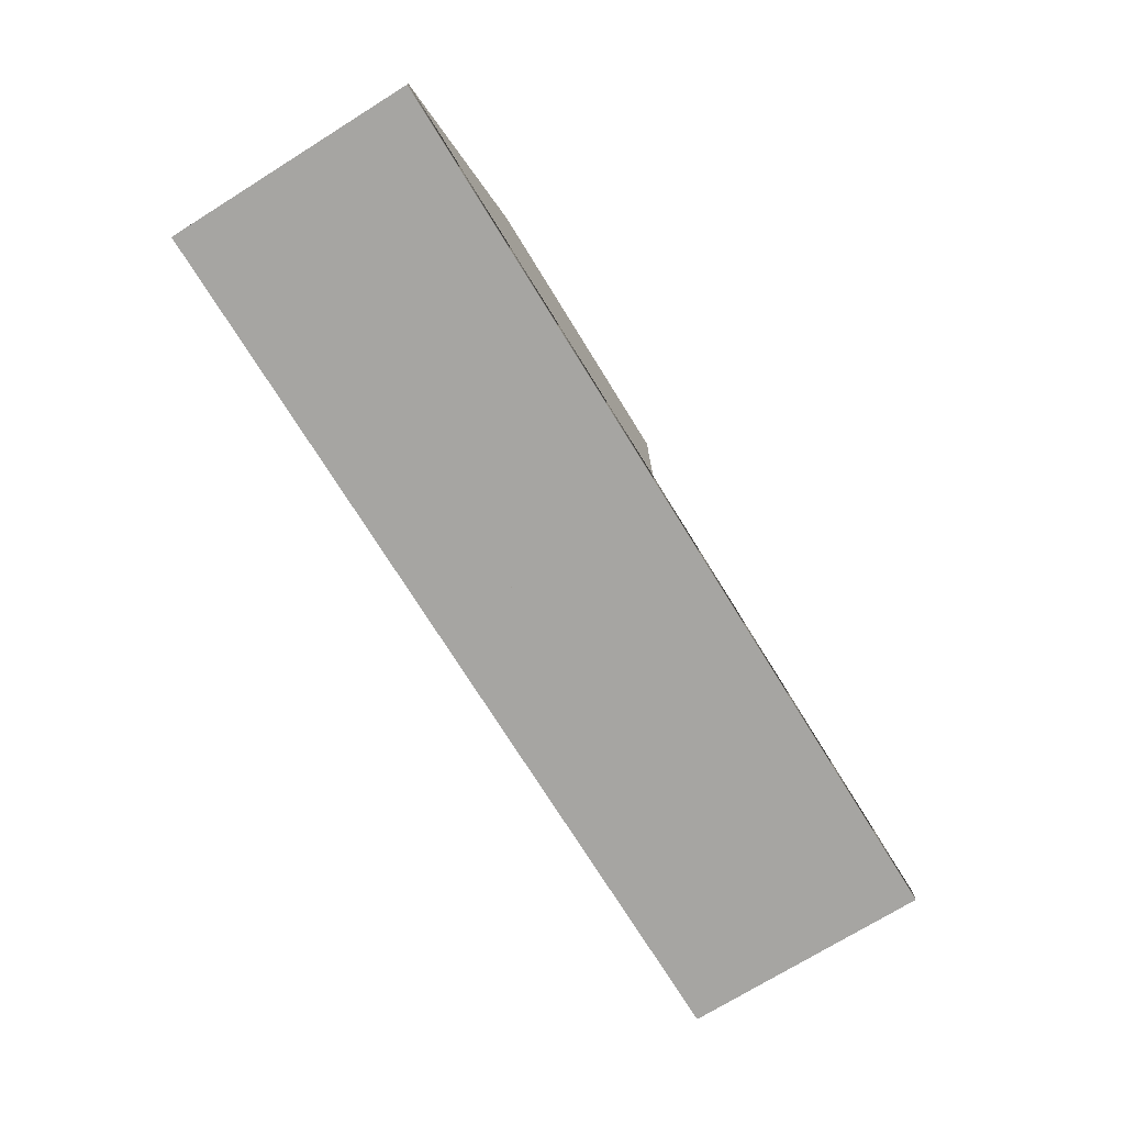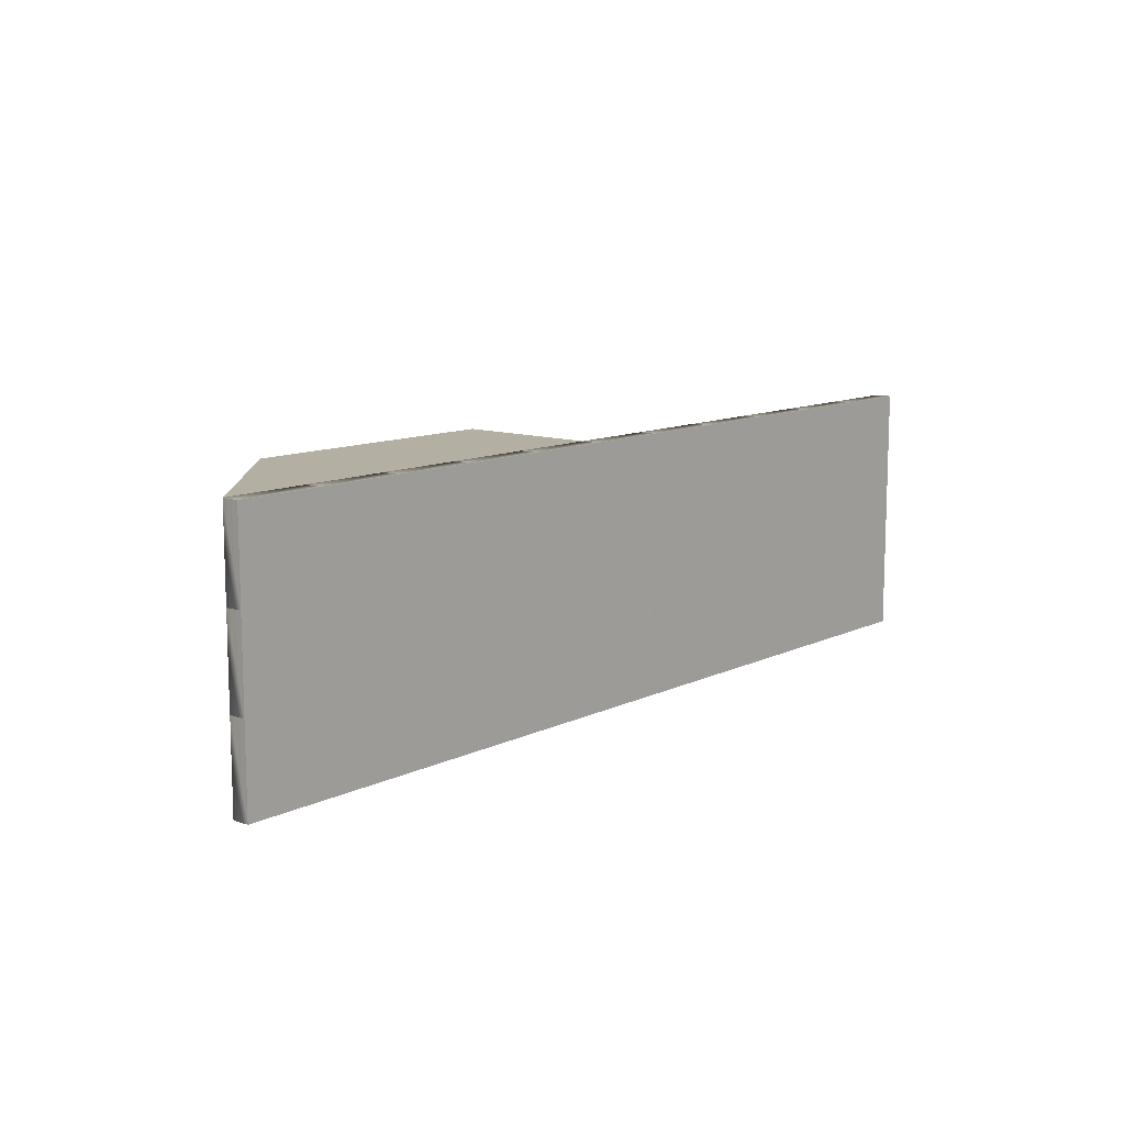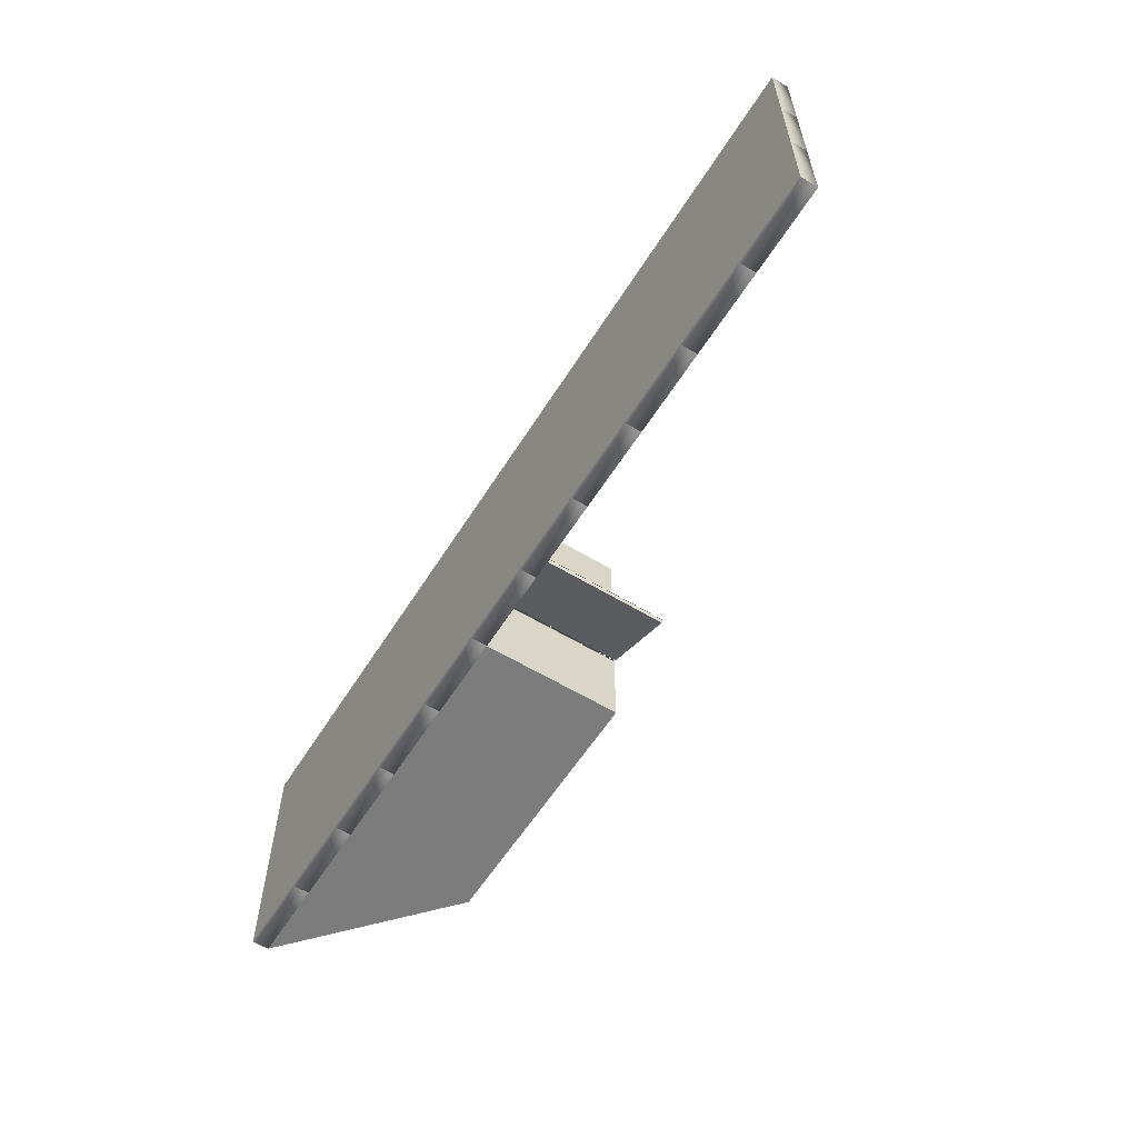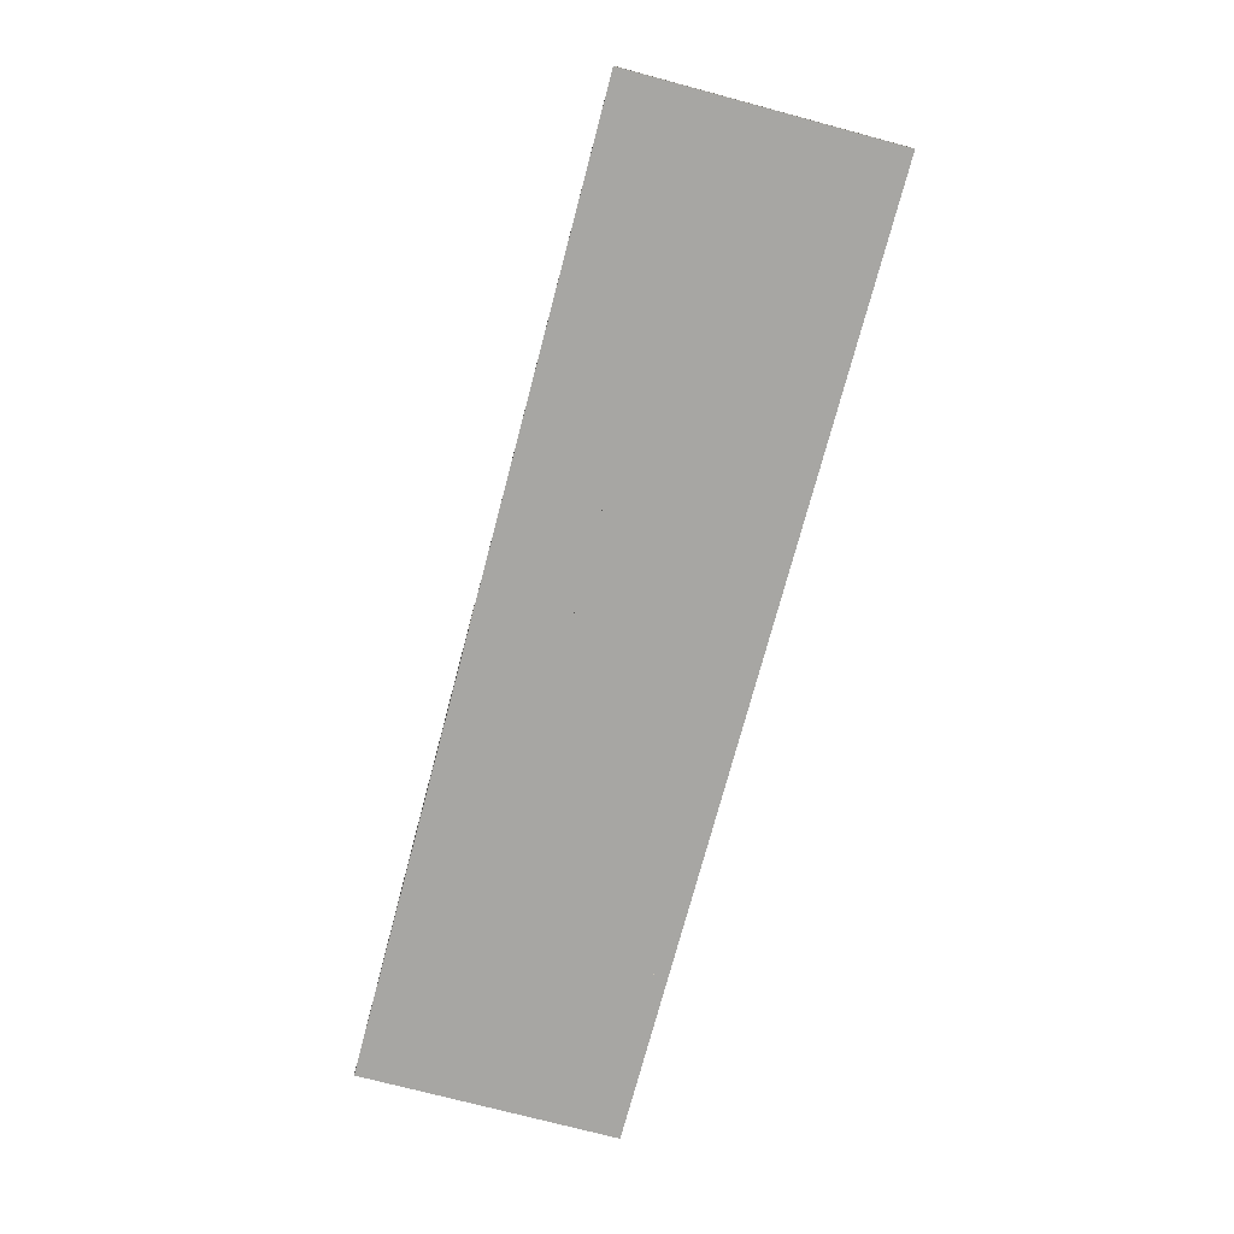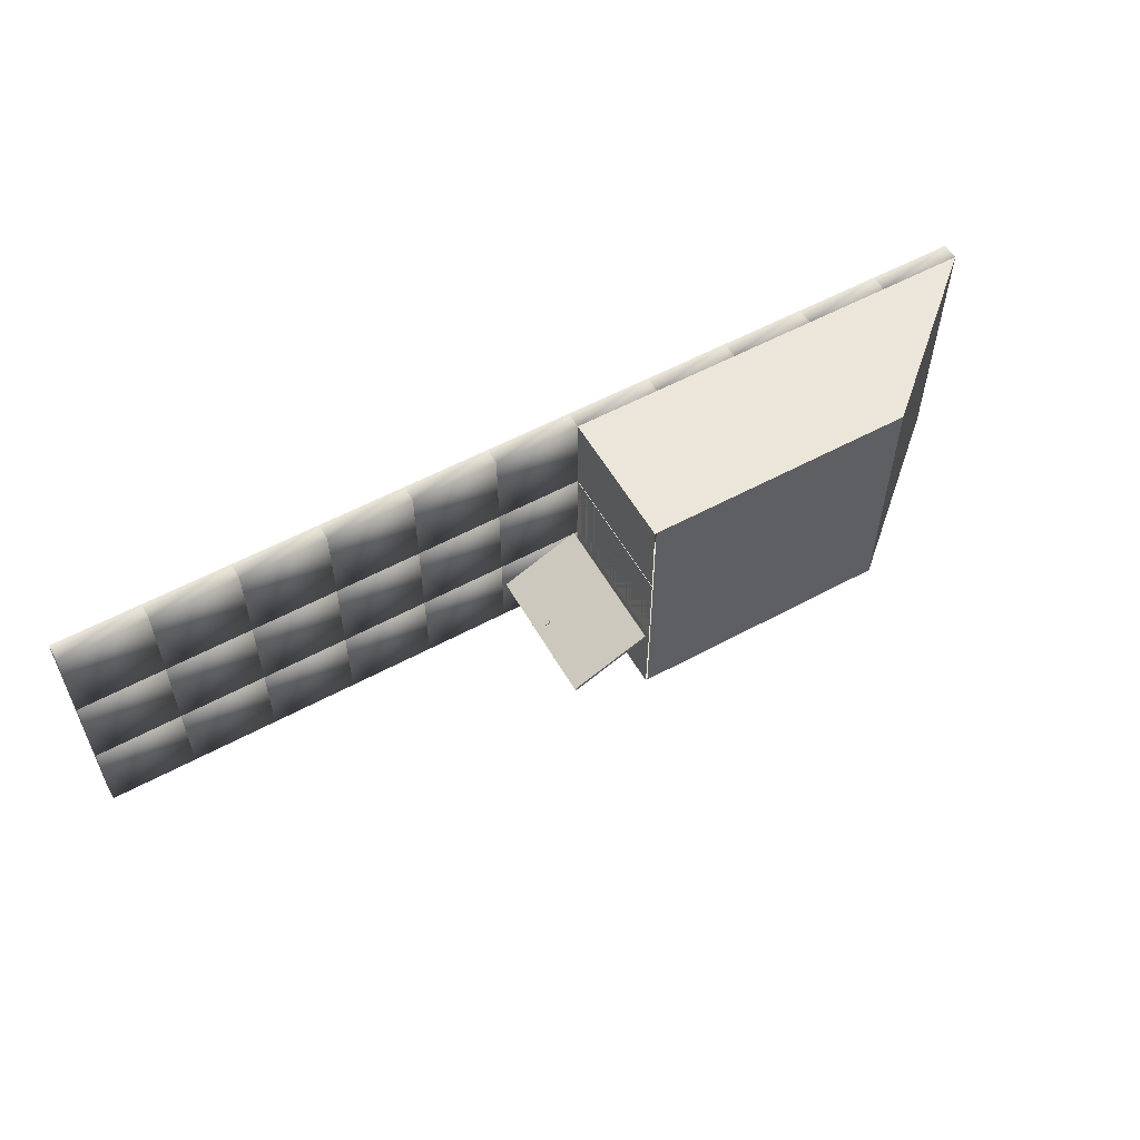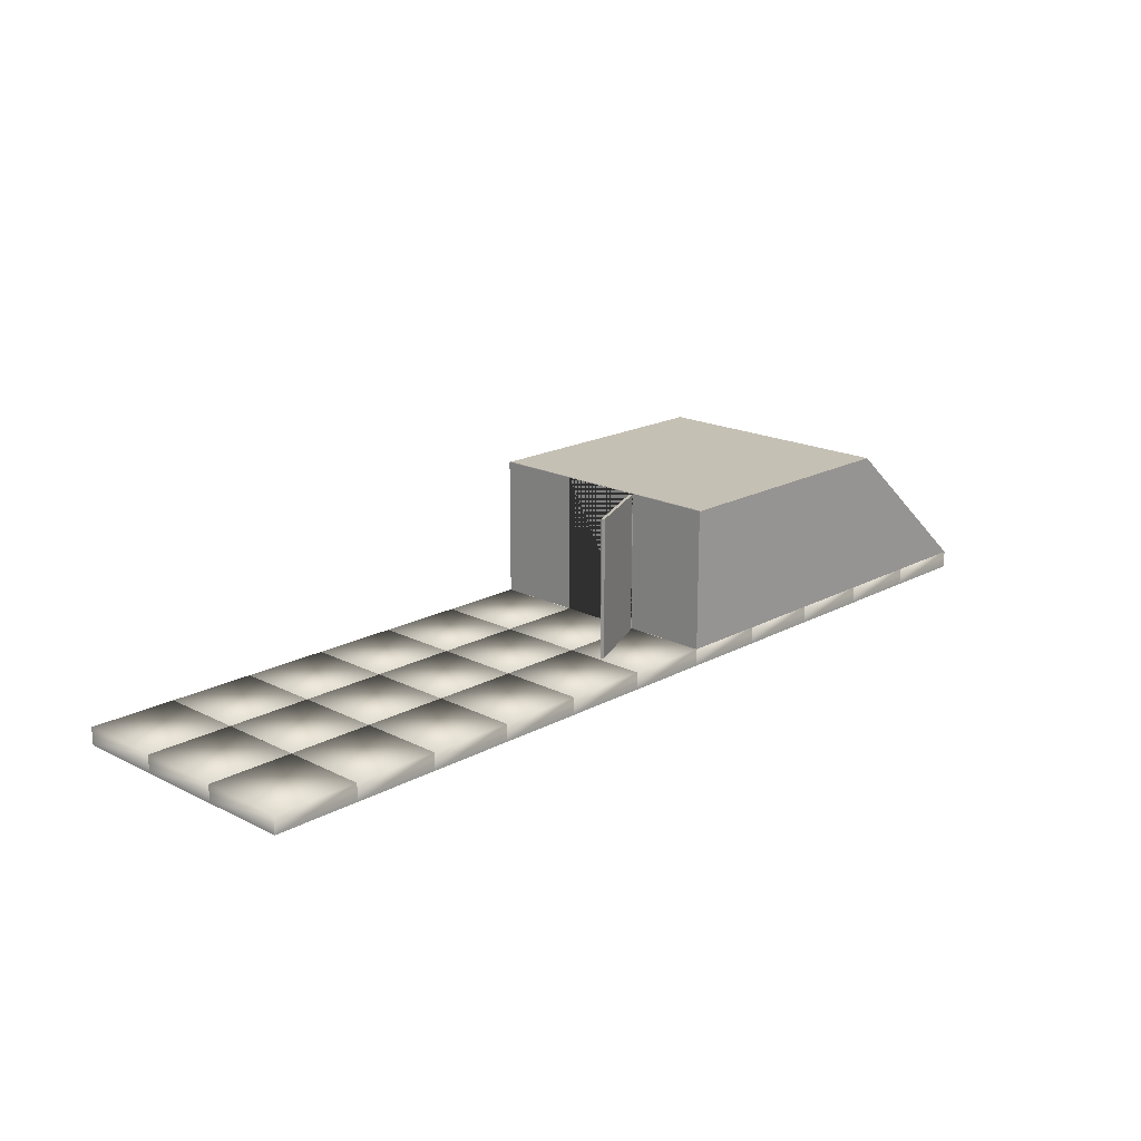
<metadata>
{"format":"obj","ext":"obj","renderer":"f3d","projection":"perspective","resolution":1024,"background":"white","views":[{"elev":-73.7,"azim":-58.2,"up":"+Y"},{"elev":11.1,"azim":-49.6,"up":"+Z"},{"elev":-58.8,"azim":58.0,"up":"+Z"},{"elev":-74.2,"azim":75.1,"up":"+Y"},{"elev":56.3,"azim":150.5,"up":"+Z"},{"elev":18.4,"azim":133.9,"up":"+Y"}]}
</metadata>
<code>
g Mesh1 Group_1_1 Group1 Model
v 100 0 25
v 75 0 25
v 75 0 -0
v 100 0 -0
f 1 2 3 4
v 100 5 25
v 75 5 25
f 2 1 5 6
v 100 5 -0
f 1 4 7 5
v 75 5 -0
f 4 3 8 7
f 3 2 6 8
f 6 5 7 8
g Mesh2 Group_1_2 Group1 Model
v -50 0 25
v -75 0 25
v -75 0 -0
v -50 0 -0
f 9 10 11 12
v -50 5 25
v -75 5 25
f 10 9 13 14
v -50 5 -0
f 9 12 15 13
v -75 5 -0
f 12 11 16 15
f 11 10 14 16
f 14 13 15 16
g Mesh3 Group_1_3 Group1 Model
v -25 0 25
v -25 0 -0
f 17 9 12 18
v -25 5 25
f 9 17 19 13
v -25 5 -0
f 17 18 20 19
f 18 12 15 20
f 12 9 13 15
f 13 19 20 15
g Mesh4 Group_1_4 Group1 Model
v -100 0 50
v -125 0 50
v -125 0 25
v -100 0 25
f 21 22 23 24
v -100 5 50
v -125 5 50
f 22 21 25 26
v -100 5 25
f 21 24 27 25
v -125 5 25
f 24 23 28 27
f 23 22 26 28
f 26 25 27 28
g Mesh5 Group_1_5 Group1 Model
v 75 0 50
v 50 0 50
v 50 0 25
f 29 30 31 2
v 75 5 50
v 50 5 50
f 30 29 32 33
f 29 2 6 32
v 50 5 25
f 2 31 34 6
f 31 30 33 34
f 33 32 6 34
g Mesh6 Group_1_6 Group1 Model
v 125 0 25
v 125 0 -0
f 35 1 4 36
v 125 5 25
f 1 35 37 5
v 125 5 -0
f 35 36 38 37
f 36 4 7 38
f 4 1 5 7
f 5 37 38 7
g Mesh7 Group_1_7 Group1 Model
v -100 0 -0
f 10 24 39 11
f 24 10 14 27
f 10 11 16 14
v -100 5 -0
f 11 39 40 16
f 39 24 27 40
f 27 14 16 40
g Mesh8 Group_1_8 Group1 Model
v -125 0 -0
f 24 23 41 39
f 23 24 27 28
f 24 39 40 27
v -125 5 -0
f 39 41 42 40
f 41 23 28 42
f 28 27 40 42
g Mesh9 Group_1_9 Group1 Model
v 50 0 -0
f 2 31 43 3
f 31 2 6 34
f 2 3 8 6
v 50 5 -0
f 3 43 44 8
f 43 31 34 44
f 34 6 8 44
g Mesh10 Group_1_10 Group1 Model
v 25 0 25
v 25 0 -0
f 31 45 46 43
v 25 5 25
f 45 31 34 47
f 31 43 44 34
v 25 5 -0
f 43 46 48 44
f 46 45 47 48
f 47 34 44 48
g Mesh11 Group_1_11 Group1 Model
v 0 0 25
v 0 0 -0
f 49 17 18 50
v 0 5 25
f 17 49 51 19
v 0 5 -0
f 49 50 52 51
f 50 18 20 52
f 18 17 19 20
f 19 51 52 20
g Mesh12 Group_1_12 Group1 Model
f 45 49 50 46
f 49 45 47 51
f 45 46 48 47
f 46 50 52 48
f 50 49 51 52
f 51 47 48 52
g Mesh13 Group_1_13 Group1 Model
v 150 0 25
v 150 0 -0
f 53 35 36 54
v 150 5 25
f 35 53 55 37
v 150 5 -0
f 53 54 56 55
f 54 36 38 56
f 36 35 37 38
f 37 55 56 38
g Mesh14 Group_1_14 Group1 Model
v 125 0 50
v 100 0 50
f 57 58 1 35
v 125 5 50
v 100 5 50
f 58 57 59 60
f 57 35 37 59
f 35 1 5 37
f 1 58 60 5
f 60 59 37 5
g Mesh15 Group_1_15 Group1 Model
v 0 0 50
v -25 0 50
f 61 62 17 49
v 0 5 50
v -25 5 50
f 62 61 63 64
f 61 49 51 63
f 49 17 19 51
f 17 62 64 19
f 64 63 51 19
g Mesh16 Group_1_16 Group1 Model
v 150 0 50
f 65 57 35 53
v 150 5 50
f 57 65 66 59
f 65 53 55 66
f 53 35 37 55
f 35 57 59 37
f 59 66 55 37
g Mesh17 Group_1_17 Group1 Model
f 58 29 2 1
f 29 58 60 32
f 58 1 5 60
f 1 2 6 5
f 2 29 32 6
f 32 60 5 6
g Mesh18 Group_1_18 Group1 Model
v 25 0 50
f 30 67 45 31
v 25 5 50
f 67 30 33 68
f 30 31 34 33
f 31 45 47 34
f 45 67 68 47
f 68 33 34 47
g Mesh19 Group_1_19 Group1 Model
v -75 0 50
f 69 21 24 10
v -75 5 50
f 21 69 70 25
f 69 10 14 70
f 10 24 27 14
f 24 21 25 27
f 25 70 14 27
g Mesh20 Group_1_20 Group1 Model
f 67 61 49 45
f 61 67 68 63
f 67 45 47 68
f 45 49 51 47
f 49 61 63 51
f 63 68 47 51
g Mesh21 Group_1_21 Group1 Model
v -50 0 50
f 71 69 10 9
v -50 5 50
f 69 71 72 70
f 71 9 13 72
f 9 10 14 13
f 10 69 70 14
f 70 72 13 14
g Mesh22 Group_1_22 Group1 Model
f 62 71 9 17
f 71 62 64 72
f 62 17 19 64
f 17 9 13 19
f 9 71 72 13
f 72 64 19 13
g Mesh23 Group_1_23 Group1 Model
v -125 0 -25
v -100 0 -25
f 39 41 73 74
f 41 39 40 42
v -100 5 -25
f 39 74 75 40
v -125 5 -25
f 74 73 76 75
f 73 41 42 76
f 42 40 75 76
g Mesh24 Group_1_24 Group1 Model
v 50 0 -25
v 75 0 -25
f 3 43 77 78
f 43 3 8 44
v 75 5 -25
f 3 78 79 8
v 50 5 -25
f 78 77 80 79
f 77 43 44 80
f 44 8 79 80
g Mesh25 Group_1_25 Group1 Model
v 25 0 -25
f 43 46 81 77
f 46 43 44 48
f 43 77 80 44
v 25 5 -25
f 77 81 82 80
f 81 46 48 82
f 48 44 80 82
g Mesh26 Group_1_26 Group1 Model
v 100 0 -25
v 125 0 -25
f 36 4 83 84
f 4 36 38 7
v 125 5 -25
f 36 84 85 38
v 100 5 -25
f 84 83 86 85
f 83 4 7 86
f 7 38 85 86
g Mesh27 Group_1_27 Group1 Model
v -25 0 -25
v 0 0 -25
f 50 18 87 88
f 18 50 52 20
v 0 5 -25
f 50 88 89 52
v -25 5 -25
f 88 87 90 89
f 87 18 20 90
f 20 52 89 90
g Mesh28 Group_1_28 Group1 Model
v 150 0 -25
f 54 36 84 91
f 36 54 56 38
v 150 5 -25
f 54 91 92 56
f 91 84 85 92
f 84 36 38 85
f 38 56 92 85
g Mesh29 Group_1_29 Group1 Model
f 46 50 88 81
f 50 46 48 52
f 46 81 82 48
f 81 88 89 82
f 88 50 52 89
f 52 48 82 89
g Mesh30 Group_1_30 Group1 Model
f 4 3 78 83
f 3 4 7 8
f 4 83 86 7
f 83 78 79 86
f 78 3 8 79
f 8 7 86 79
g Mesh31 Group_1_31 Group1 Model
v -75 0 -25
f 11 39 74 93
f 39 11 16 40
v -75 5 -25
f 11 93 94 16
f 93 74 75 94
f 74 39 40 75
f 40 16 94 75
g Mesh32 Group_1_32 Group1 Model
v -50 0 -25
f 12 11 93 95
f 11 12 15 16
v -50 5 -25
f 12 95 96 15
f 95 93 94 96
f 93 11 16 94
f 16 15 96 94
g Mesh33 Group_1_33 Group1 Model
f 18 12 95 87
f 12 18 20 15
f 18 87 90 20
f 87 95 96 90
f 95 12 15 96
f 15 20 90 96
g Mesh34 Group2 Model
v -0.15 5 -0
v -0.15 45.69 -0
v 1.563e-14 45.69 -0
v 0 5 -0
f 97 98 99 100
v -0.15 5 0.03
v -0.15 45.66 0.03
v -0.15 45.66 24.97
v -0.15 5 24.97
v -0.15 5 25
v -0.15 45.69 25
f 98 97 101 102 103 104 105 106
v -2.256e-17 5 0.03
f 101 97 100 107
v -2.03e-15 45.69 25
v -1.762e-14 5 25
v -1.76e-14 5 24.97
v -2.03e-15 45.66 24.97
v 1.554e-14 45.66 0.03
f 100 99 108 109 110 111 112 107
f 98 106 108 99
f 106 105 109 108
f 105 104 110 109
f 104 103 111 110
f 103 102 112 111
f 102 101 107 112
g Mesh35 Group3 Model
v 23.87 45.66 -10.04
v 21.23 23.15 -8.839
v 21.23 22.96 -8.839
f 113 114 115
v 21.19 23.34 -8.824
f 114 113 116
v 21.13 23.51 -8.793
f 116 113 117
v 21.03 23.67 -8.749
f 117 113 118
v 1.142 45.66 0.2963
f 118 113 119
v 20.91 23.8 -8.694
f 118 119 120
v 20.76 23.91 -8.628
f 120 119 121
v 20.6 23.98 -8.555
f 121 119 122
v 20.43 24.02 -8.478
f 122 119 123
v 20.26 24.02 -8.399
f 123 119 124
v 20.09 23.98 -8.322
f 124 119 125
v 19.93 23.91 -8.25
f 125 119 126
v 19.79 23.8 -8.184
f 126 119 127
v 19.67 23.67 -8.129
f 127 119 128
v 19.57 23.51 -8.085
f 128 119 129
v 19.5 23.33 -8.055
f 129 119 130
v 19.47 23.15 -8.04
f 130 119 131
v 1.142 5 0.2963
f 132 131 119
v 19.47 22.96 -8.04
f 132 133 131
v 19.51 22.77 -8.055
f 132 134 133
v 19.57 22.59 -8.086
f 132 135 134
v 19.67 22.44 -8.129
f 132 136 135
v 19.79 22.3 -8.185
f 132 137 136
v 19.93 22.2 -8.251
f 132 138 137
v 20.09 22.12 -8.323
f 132 139 138
v 20.26 22.09 -8.401
f 132 140 139
v 20.44 22.09 -8.479
f 132 141 140
v 20.61 22.12 -8.557
f 132 142 141
v 20.77 22.2 -8.629
f 132 143 142
v 20.91 22.3 -8.695
f 132 144 143
v 23.87 5 -10.04
f 145 144 132
v 21.03 22.44 -8.75
f 144 145 146
v 21.13 22.6 -8.794
f 146 145 147
v 21.2 22.77 -8.824
f 147 145 148
f 148 145 115
f 115 145 113
v 21.4 22.96 -8.457
v 21.37 22.77 -8.442
f 148 115 149 150
v 21.4 23.15 -8.457
f 115 114 151 149
v 21.37 23.34 -8.441
f 114 116 152 151
v 21.3 23.51 -8.411
f 116 117 153 152
v 21.21 23.67 -8.367
f 117 118 154 153
v 21.08 23.8 -8.311
f 118 120 155 154
v 20.94 23.91 -8.246
f 120 121 156 155
v 20.78 23.98 -8.173
f 121 122 157 156
v 20.61 24.02 -8.096
f 122 123 158 157
v 20.44 24.02 -8.017
f 123 124 159 158
v 20.27 23.98 -7.94
f 124 125 160 159
v 20.11 23.91 -7.867
f 125 126 161 160
v 19.96 23.8 -7.802
f 126 127 162 161
v 19.84 23.67 -7.746
f 127 128 163 162
v 19.74 23.51 -7.703
f 128 129 164 163
v 19.68 23.33 -7.673
f 129 130 165 164
v 19.64 23.15 -7.657
f 130 131 166 165
v 19.64 22.96 -7.658
f 131 133 167 166
v 19.68 22.77 -7.673
f 133 134 168 167
v 19.75 22.59 -7.703
f 134 135 169 168
v 19.84 22.44 -7.747
f 135 136 170 169
v 19.96 22.3 -7.803
f 136 137 171 170
v 20.11 22.2 -7.868
f 137 138 172 171
v 20.27 22.12 -7.941
f 138 139 173 172
v 20.44 22.09 -8.018
f 139 140 174 173
v 20.61 22.09 -8.097
f 140 141 175 174
v 20.78 22.12 -8.174
f 141 142 176 175
v 20.94 22.2 -8.247
f 142 143 177 176
v 21.08 22.3 -8.312
f 143 144 178 177
v 21.21 22.44 -8.368
f 144 146 179 178
v 21.3 22.6 -8.412
f 146 147 180 179
f 147 148 150 180
f 173 174 175 176 177 178 179 180 150 149 151 152 153 154 155 156 157 158 159 160 161 162 163 164 165 166 167 168 169 170 171 172
v 0.7514 45.66 -0.548
v 0.7514 5 -0.548
f 132 119 181 182
v 1.142 45.69 0.2963
v 0.7514 45.69 -0.548
f 119 183 184 181
v 23.84 45.69 -10.19
v 23.45 45.69 -11.03
f 183 185 186 184
v 23.84 5 -10.19
v 23.45 5 -11.03
f 185 187 188 186
f 187 132 182 188
f 188 182 181 184 186
g Mesh36 Model
v 0 45.69 -25
v -0.15 5 -0
f 98 189 89 190
v -0.5037 45.69 -25
v -78.58 45.69 -25
f 76 89 189 191 192
v -78.58 45.69 50
v -0.5037 45.69 50
f 192 193 194 191
f 26 193 192 76
v 0 45.69 50
f 26 63 195 194 193
v -0.15 5 25
f 196 106 195 63

</code>
